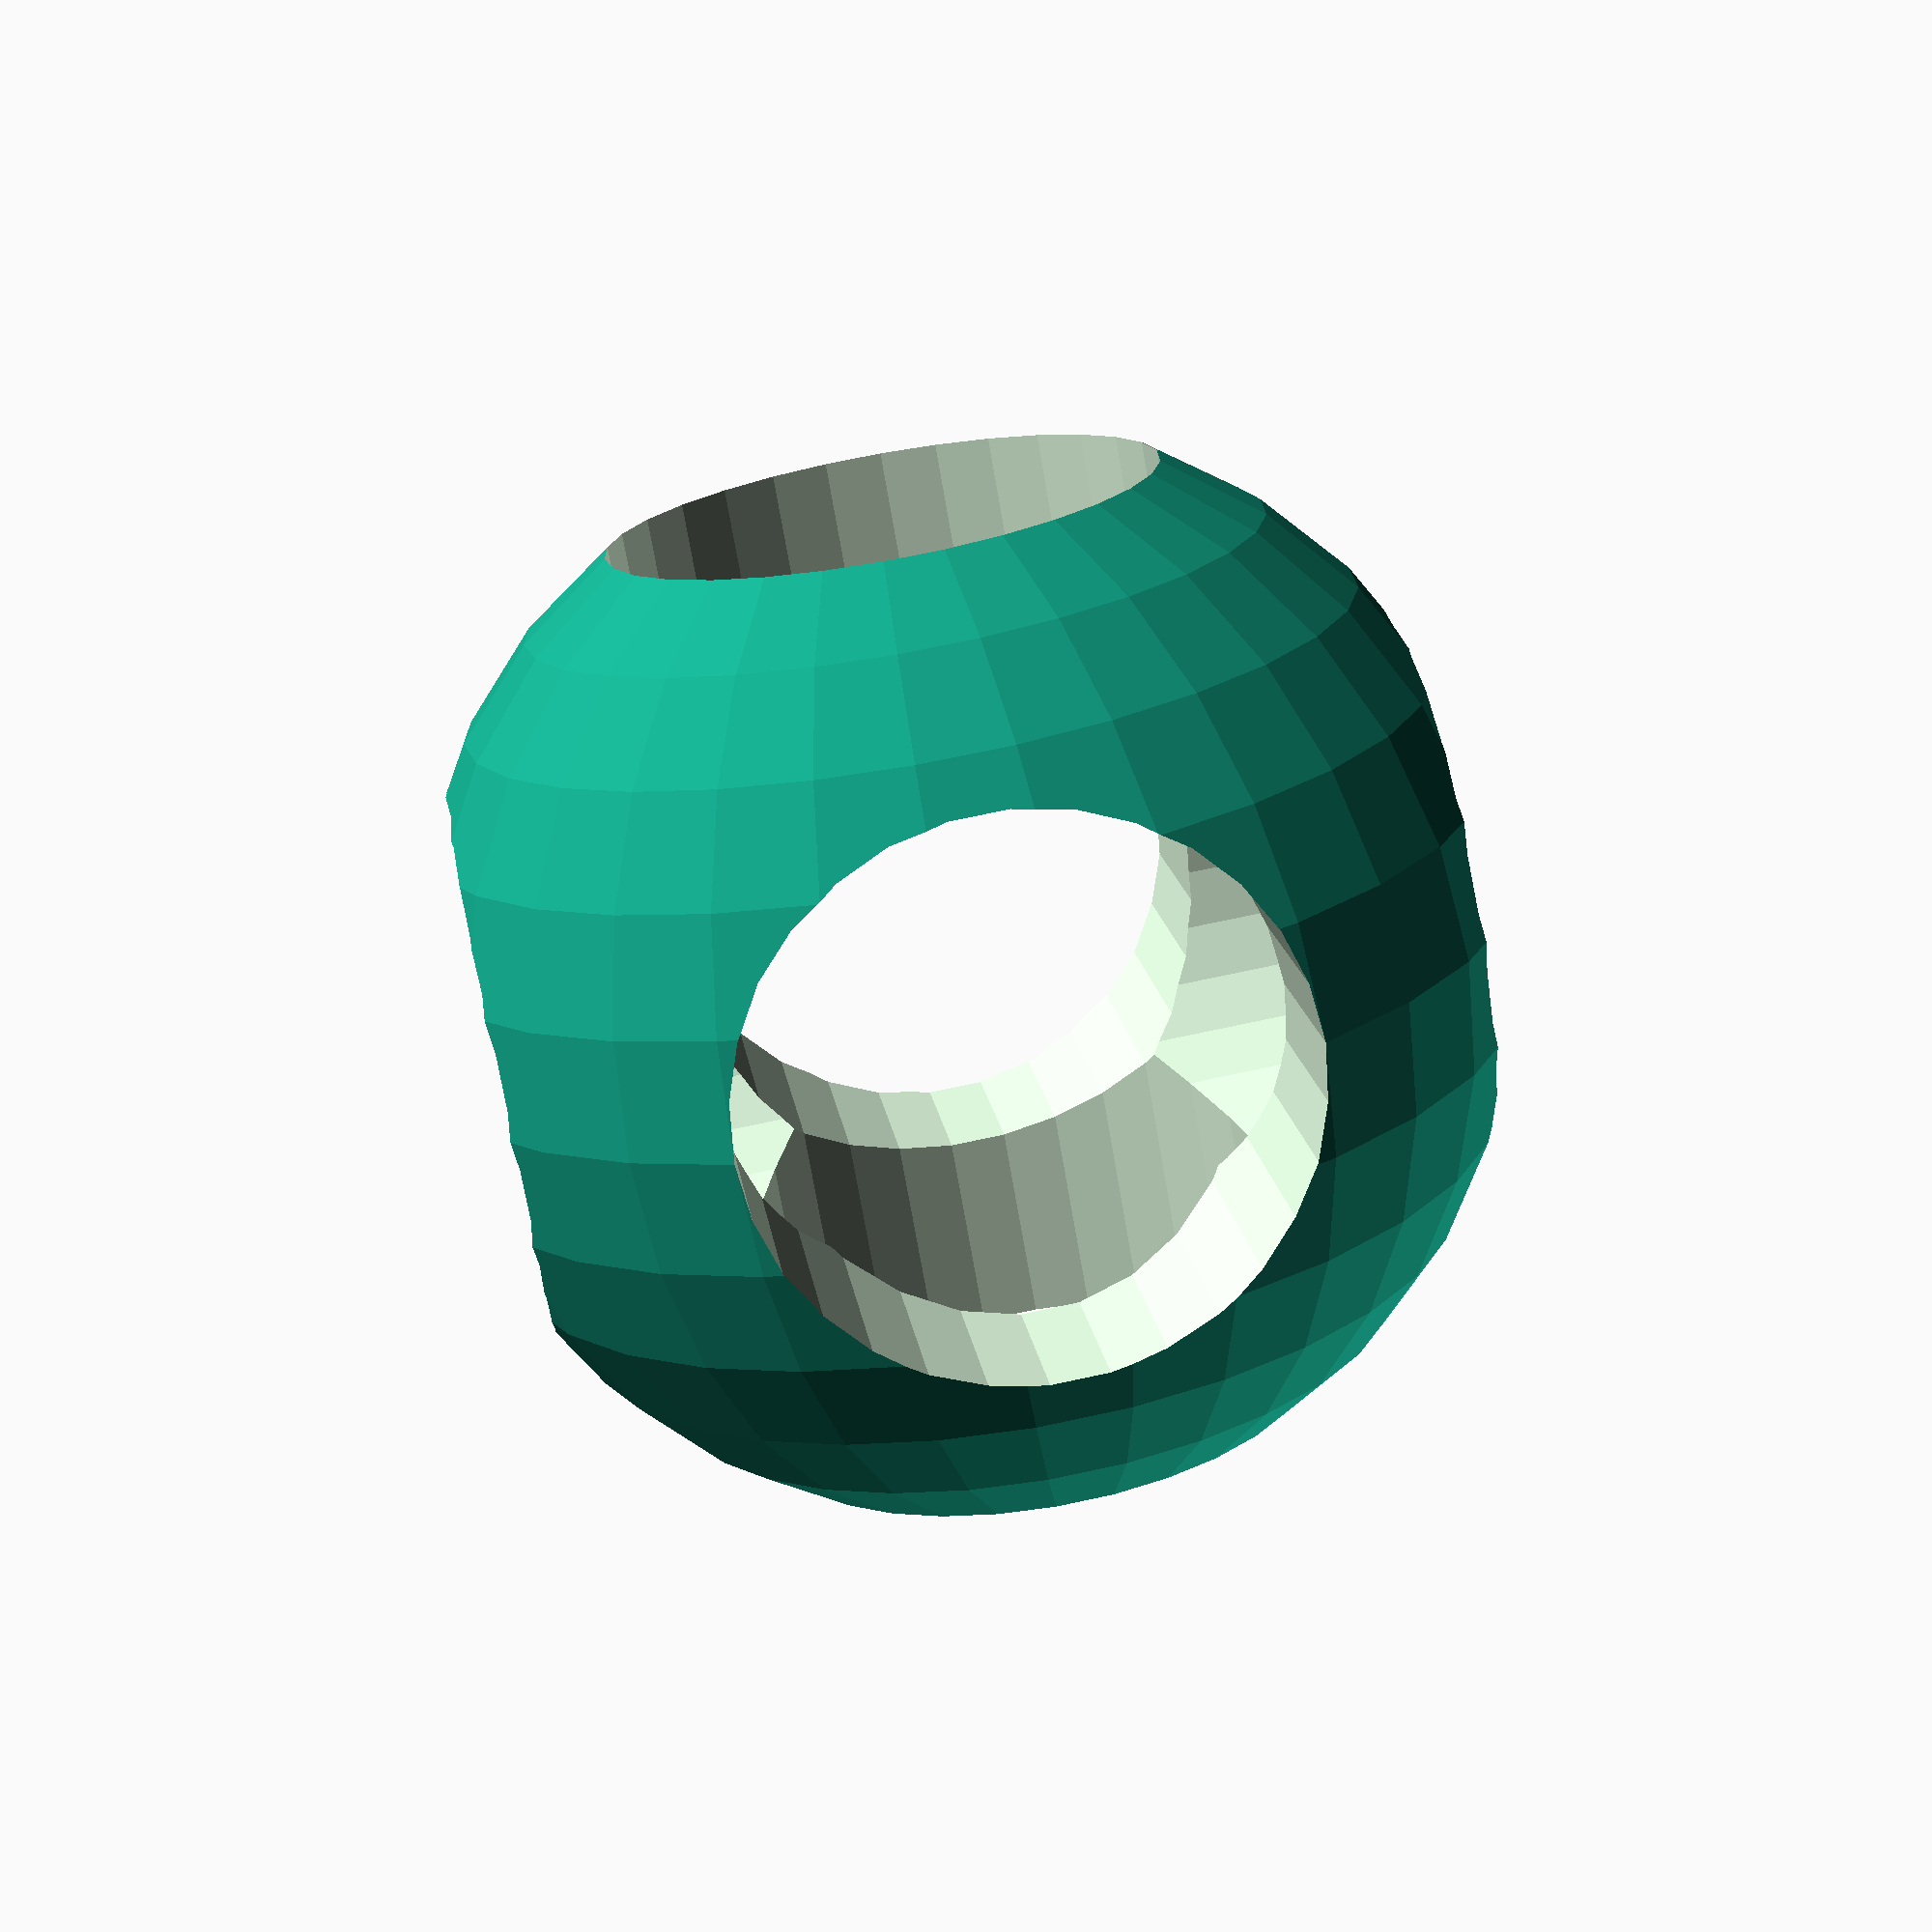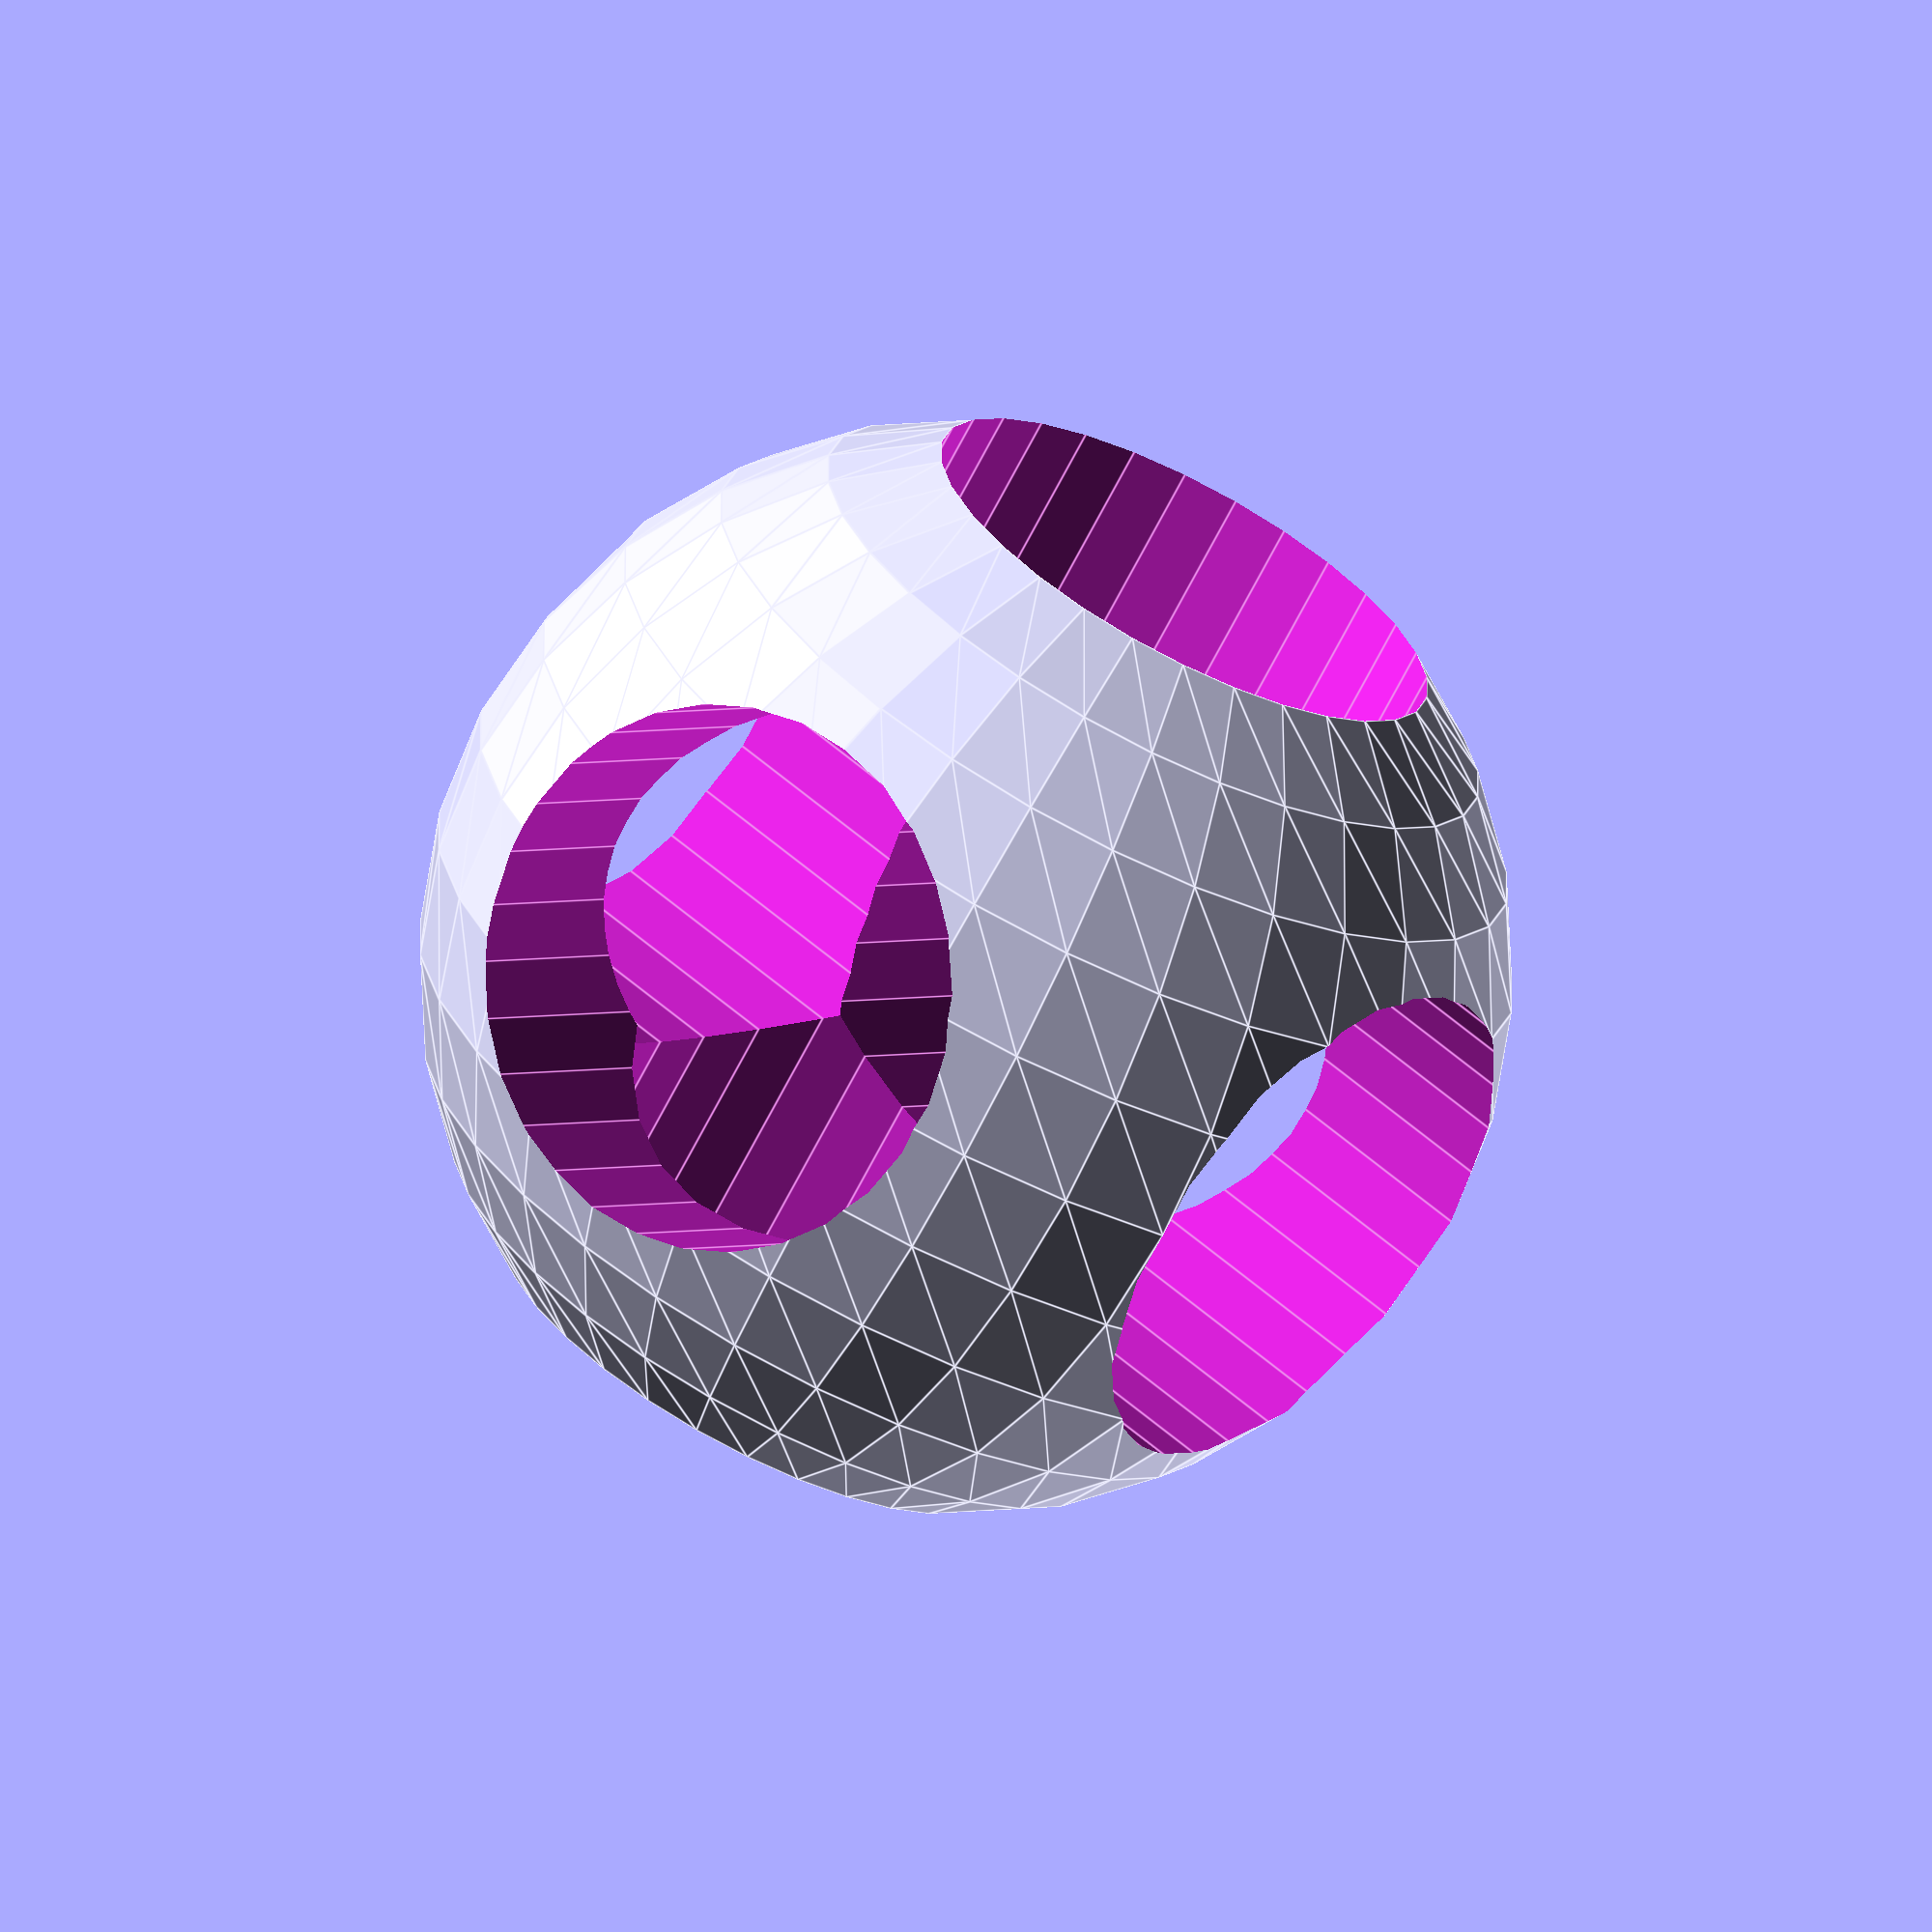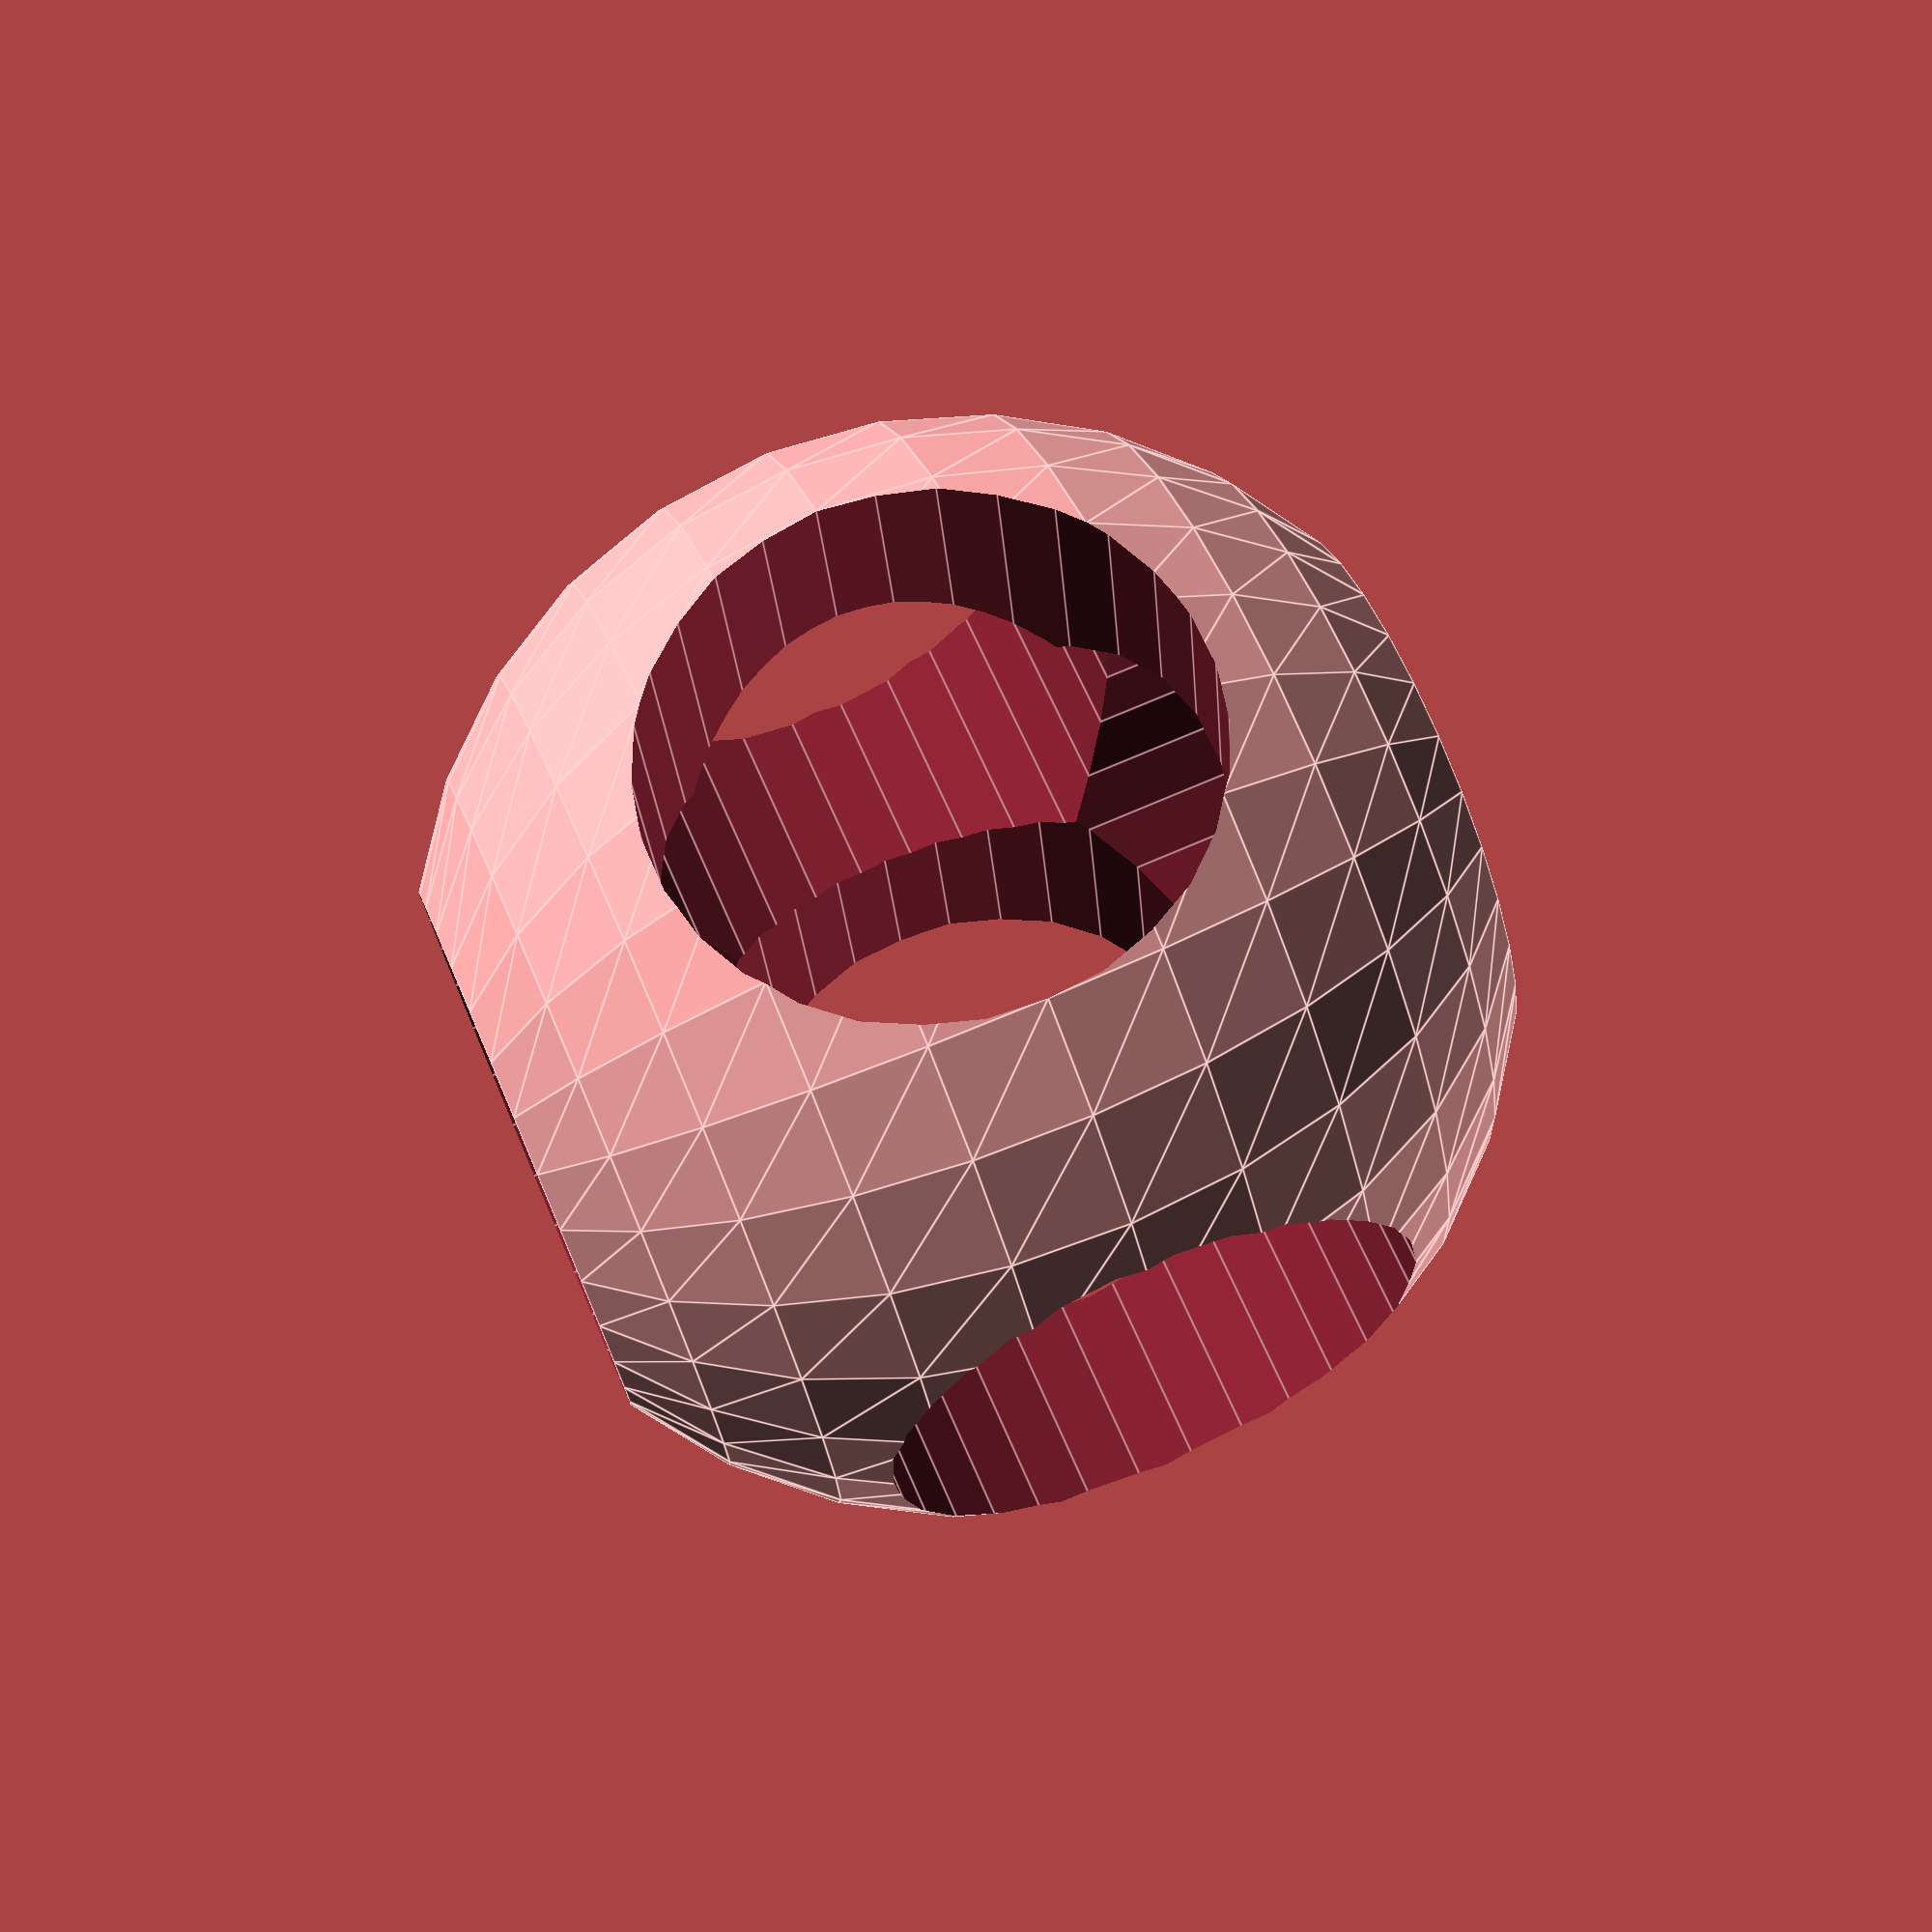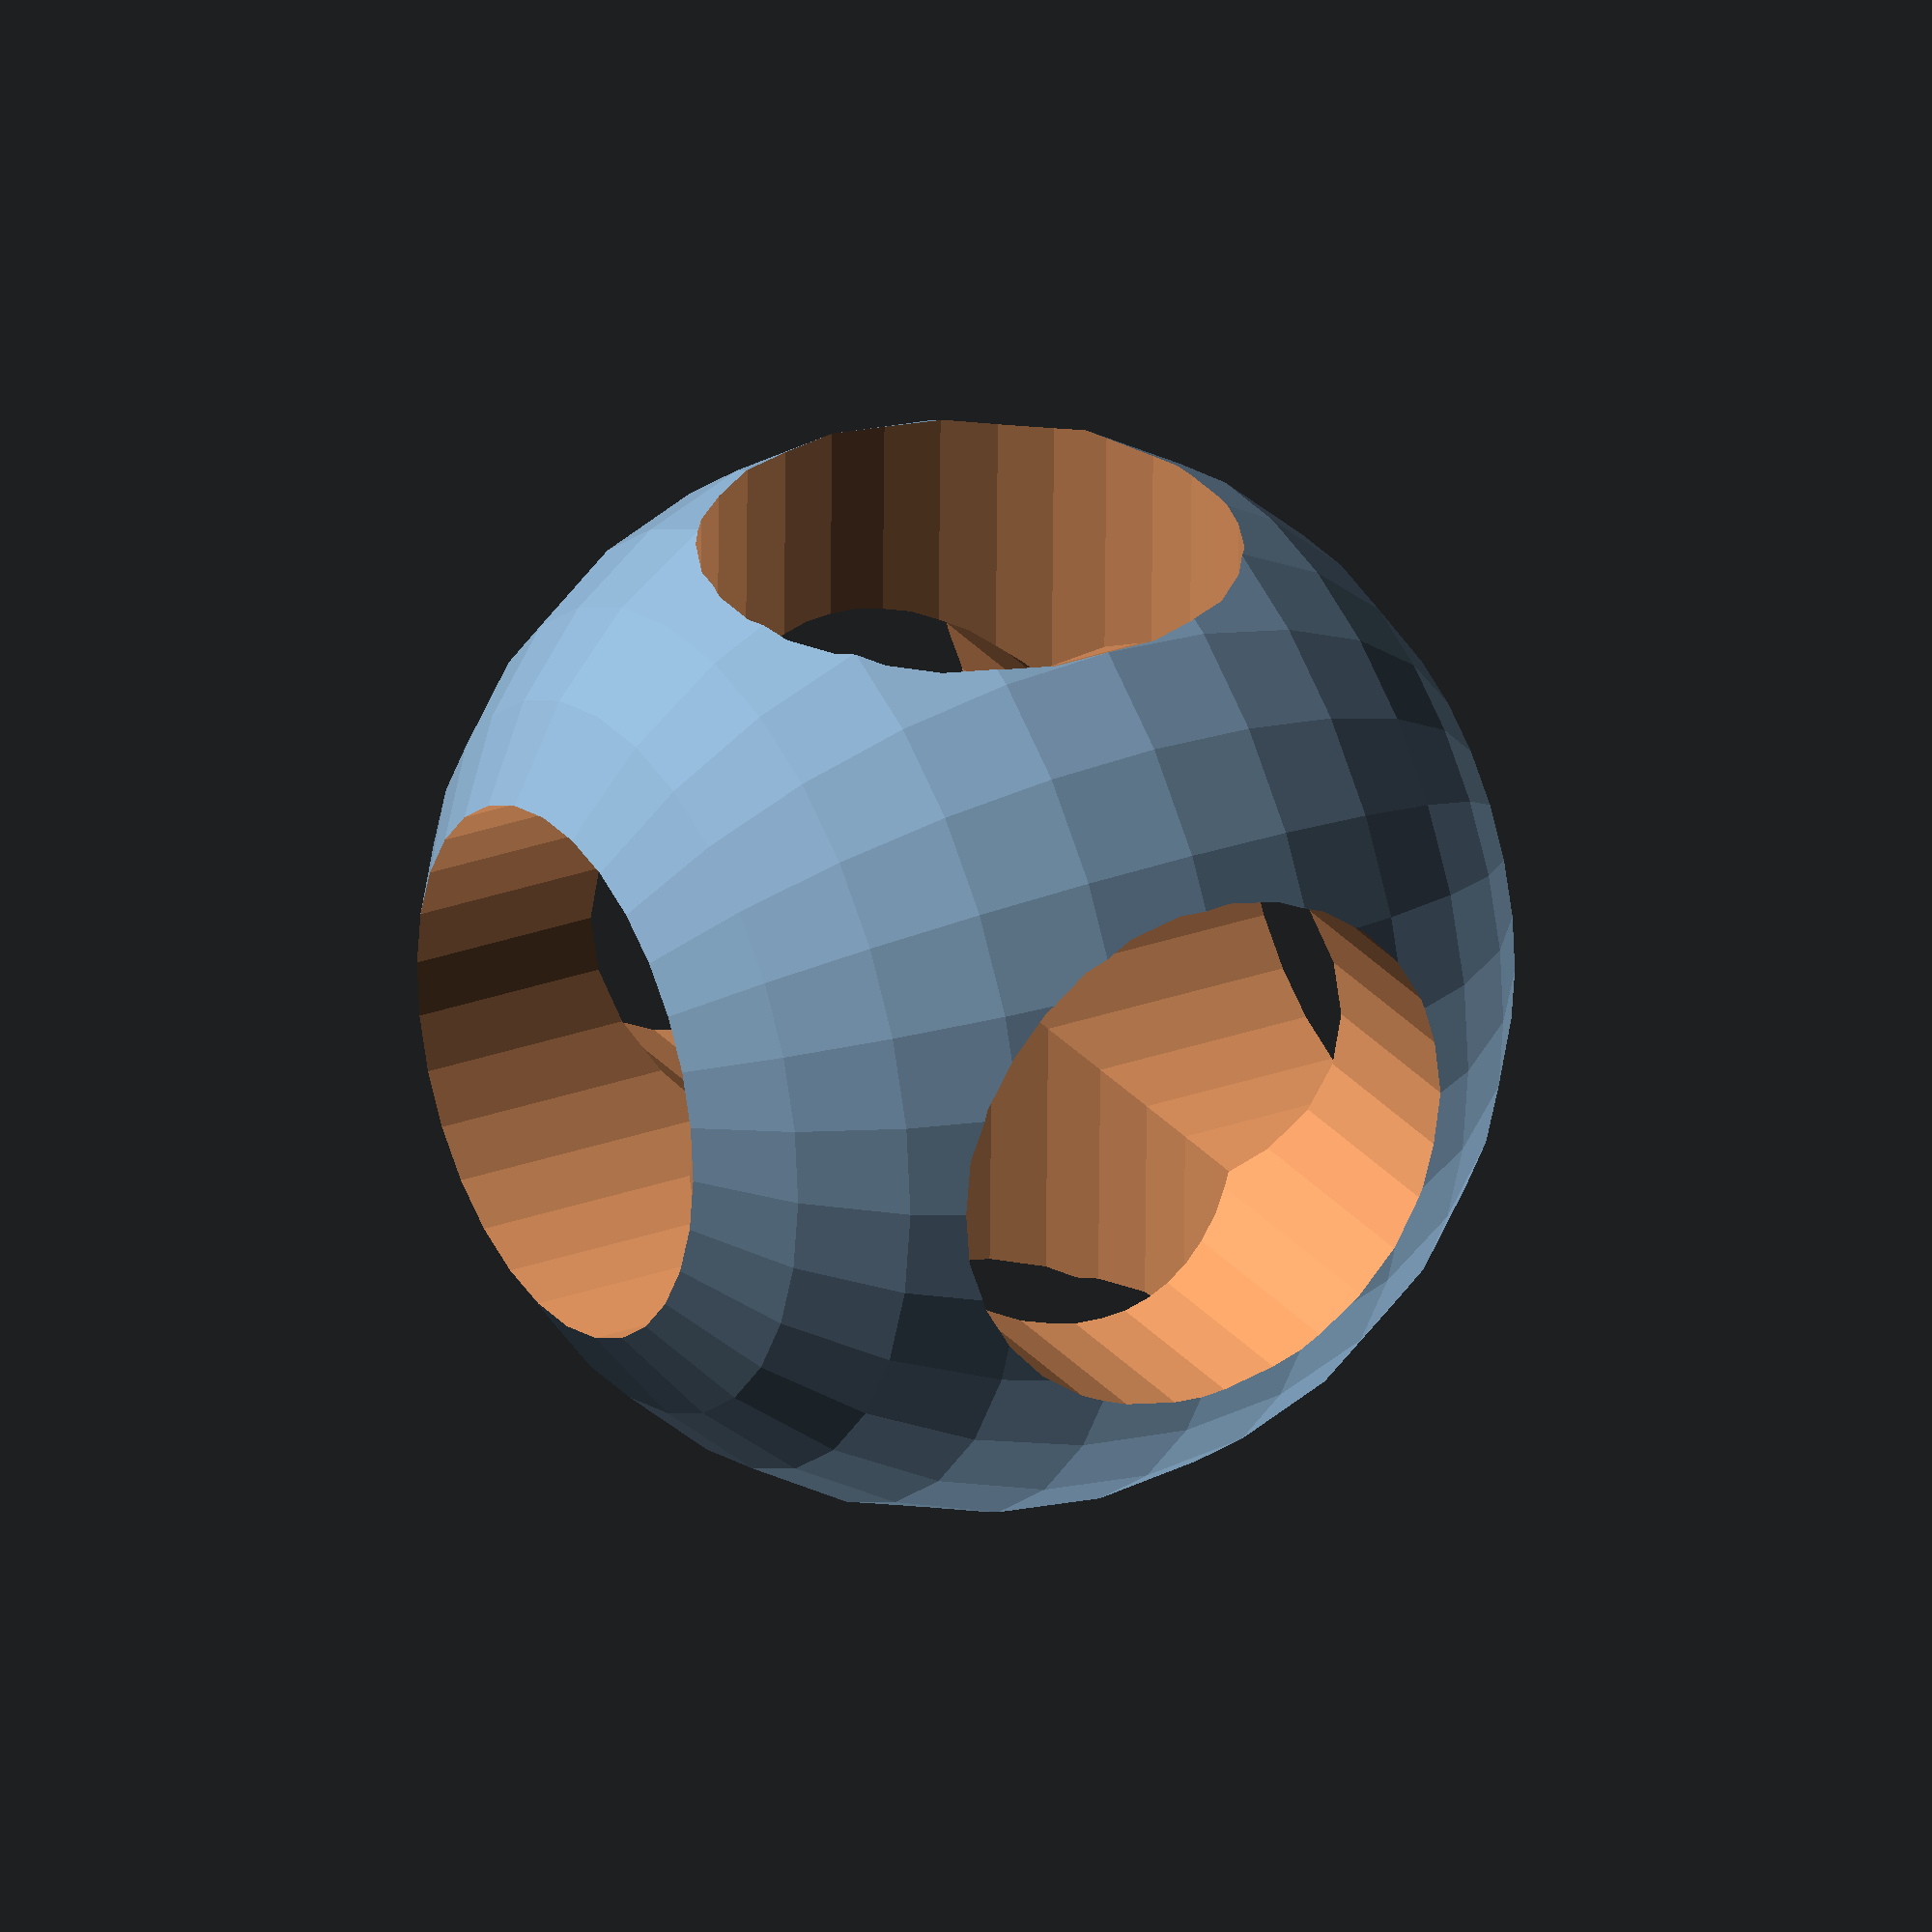
<openscad>
module example001() {
    function r_from_dia(d) = d / 2;

    module rotcy(rot, r, h) {
        rotate(90, rot)
            cylinder(r = r, h = h, center = true);
    }

    difference() {
        sphere(r = r_from_dia(size));
        rotcy([0, 0, 0], cy_r, cy_h);
        rotcy([1, 0, 0], cy_r, cy_h);
        rotcy([0, 1, 0], cy_r, cy_h);
    }

    size = 50;
    hole = 25;

    cy_r = r_from_dia(hole);
    cy_h = r_from_dia(size * 2.5);
}

echo(version = version());

example001();

// Written by Clifford Wolf <clifford@clifford.at> and Marius
// Kintel <marius@kintel.net>
//
// To the extent possible under law, the author(s) have dedicated all
// copyright and related and neighboring rights to this software to the
// public domain worldwide. This software is distributed without any
// warranty.
//
// You should have received a copy of the CC0 Public Domain
// Dedication along with this software.
// If not, see <http://creativecommons.org/publicdomain/zero/1.0/>.

</openscad>
<views>
elev=73.4 azim=7.3 roll=189.9 proj=p view=solid
elev=69.7 azim=53.8 roll=152.7 proj=o view=edges
elev=105.2 azim=190.3 roll=293.2 proj=p view=edges
elev=153.7 azim=179.0 roll=300.2 proj=o view=wireframe
</views>
